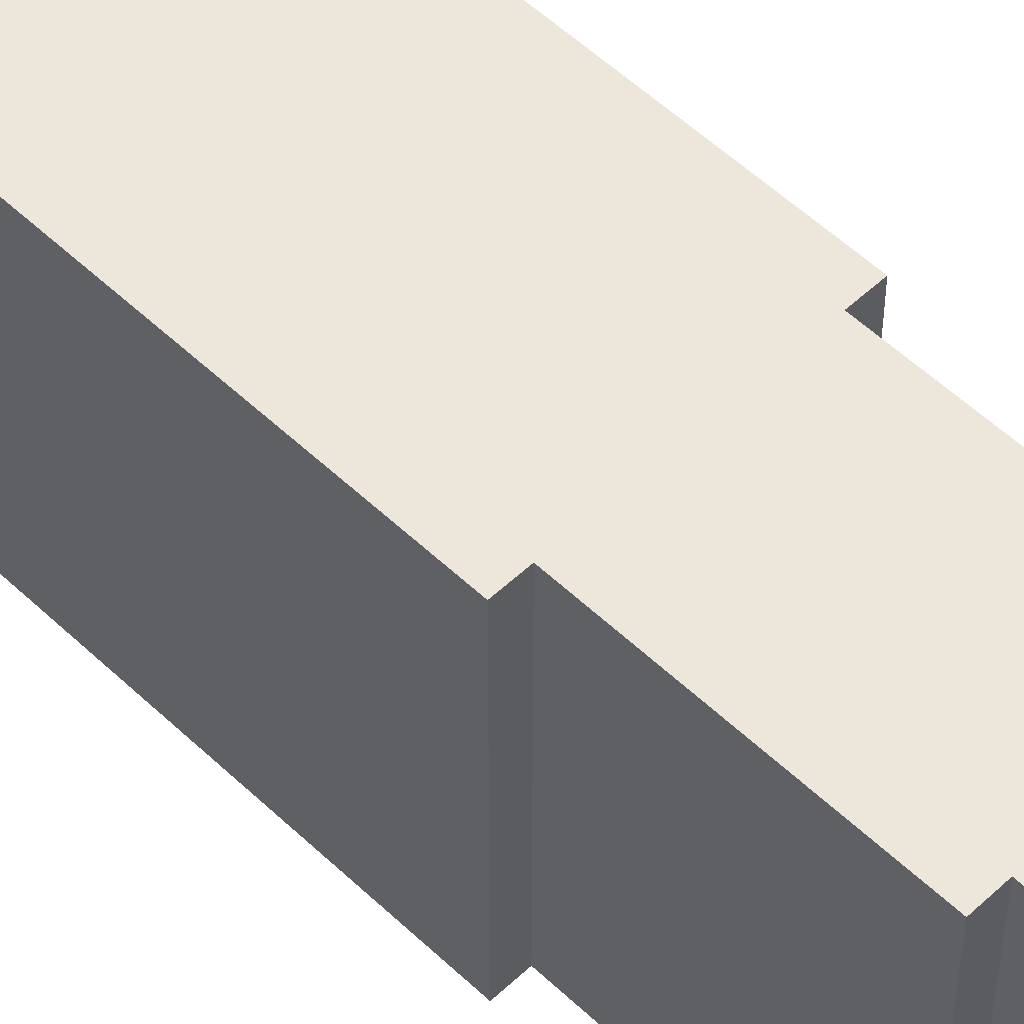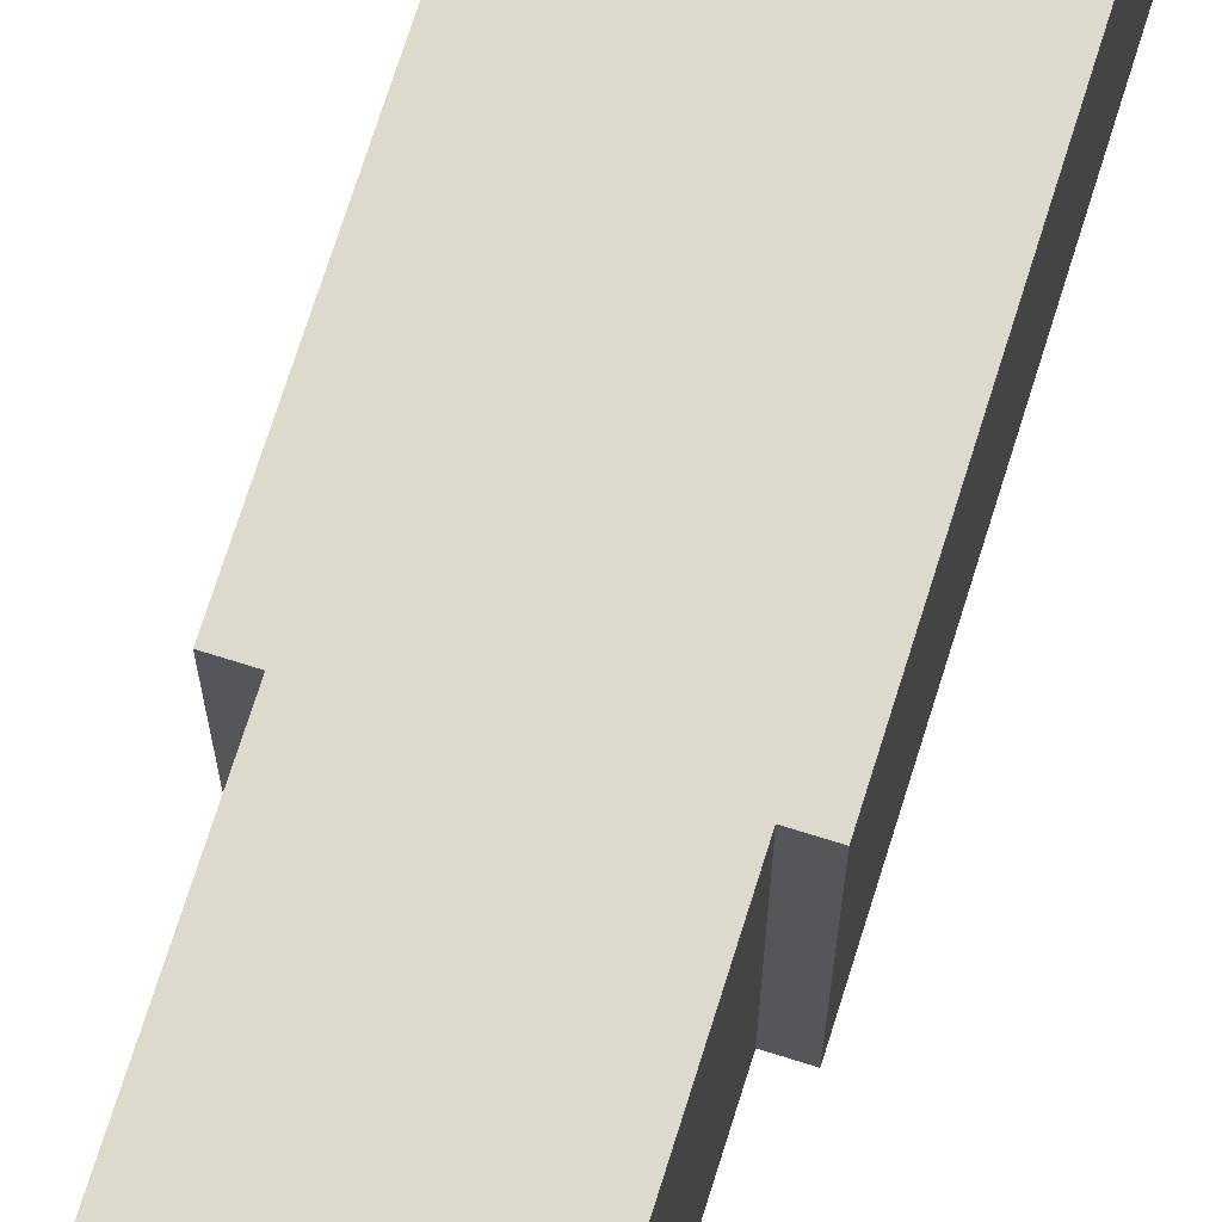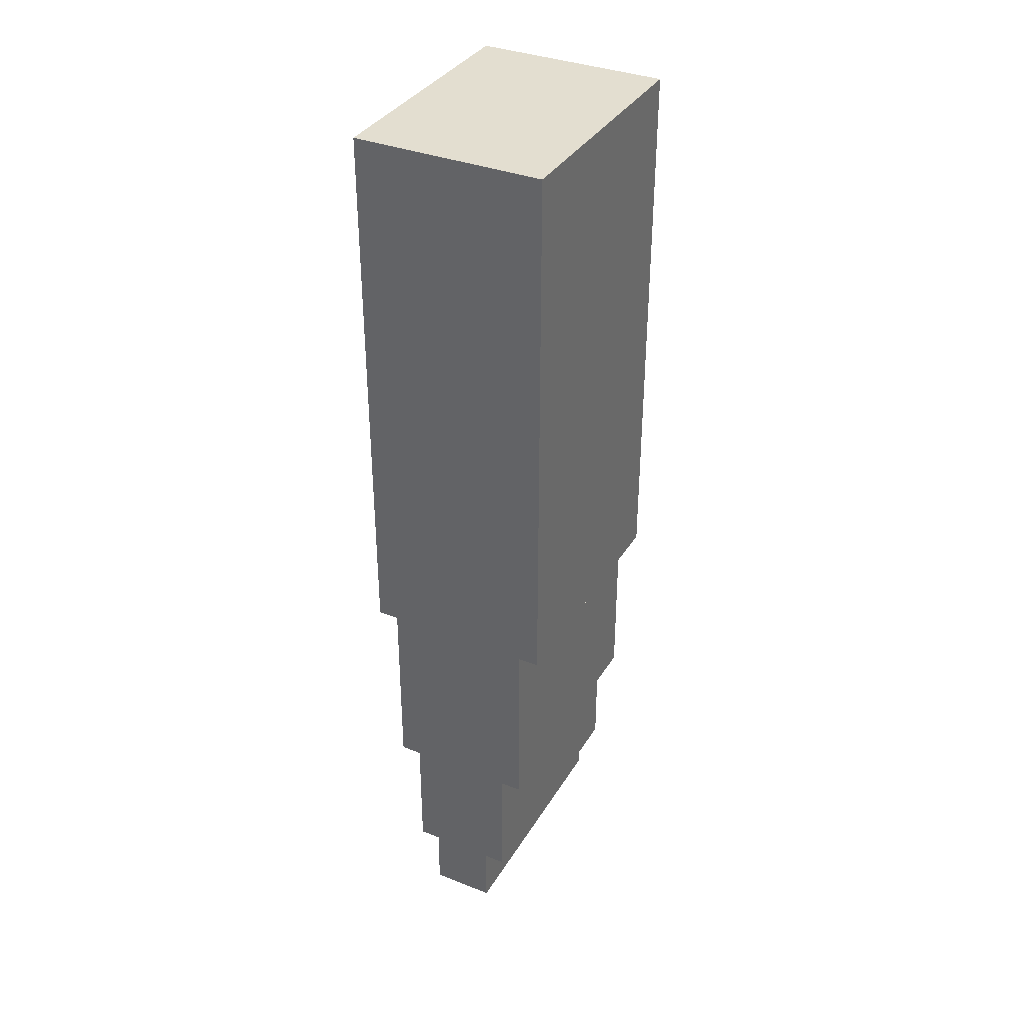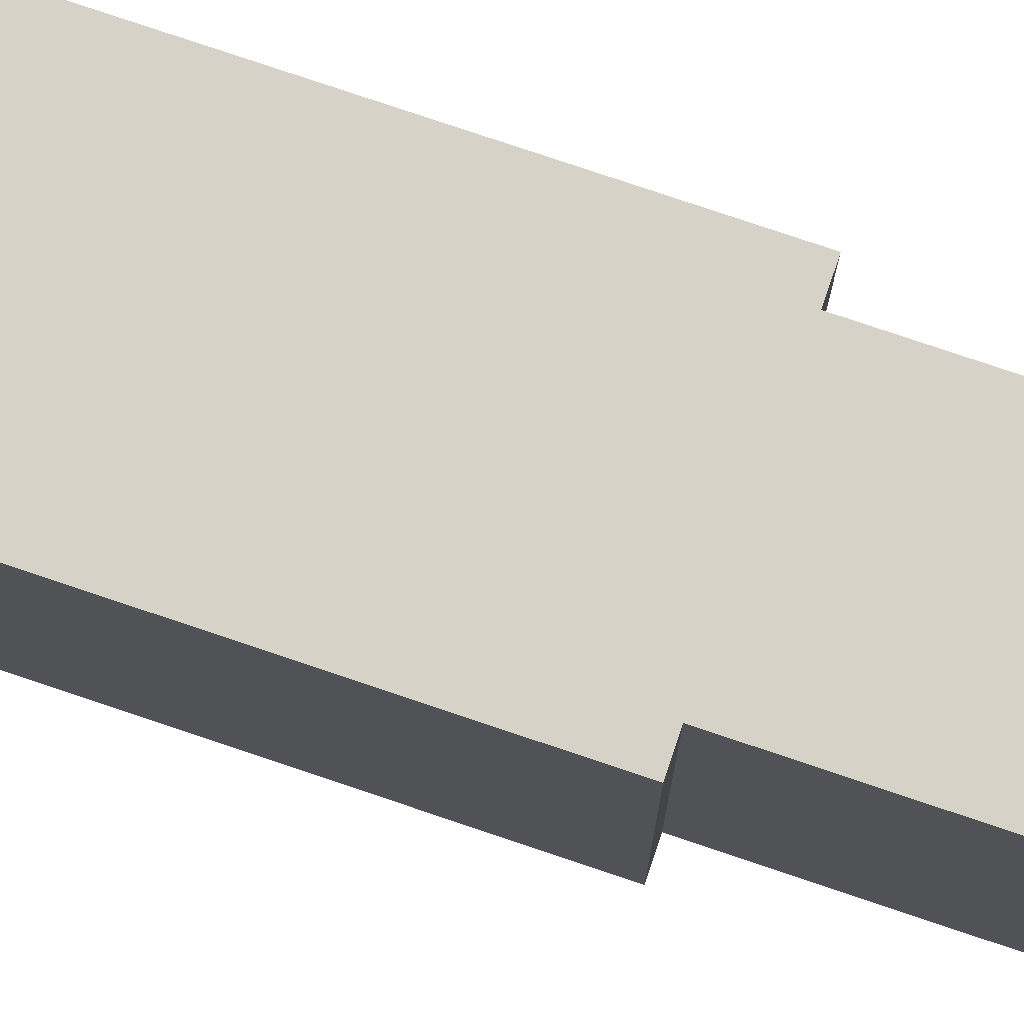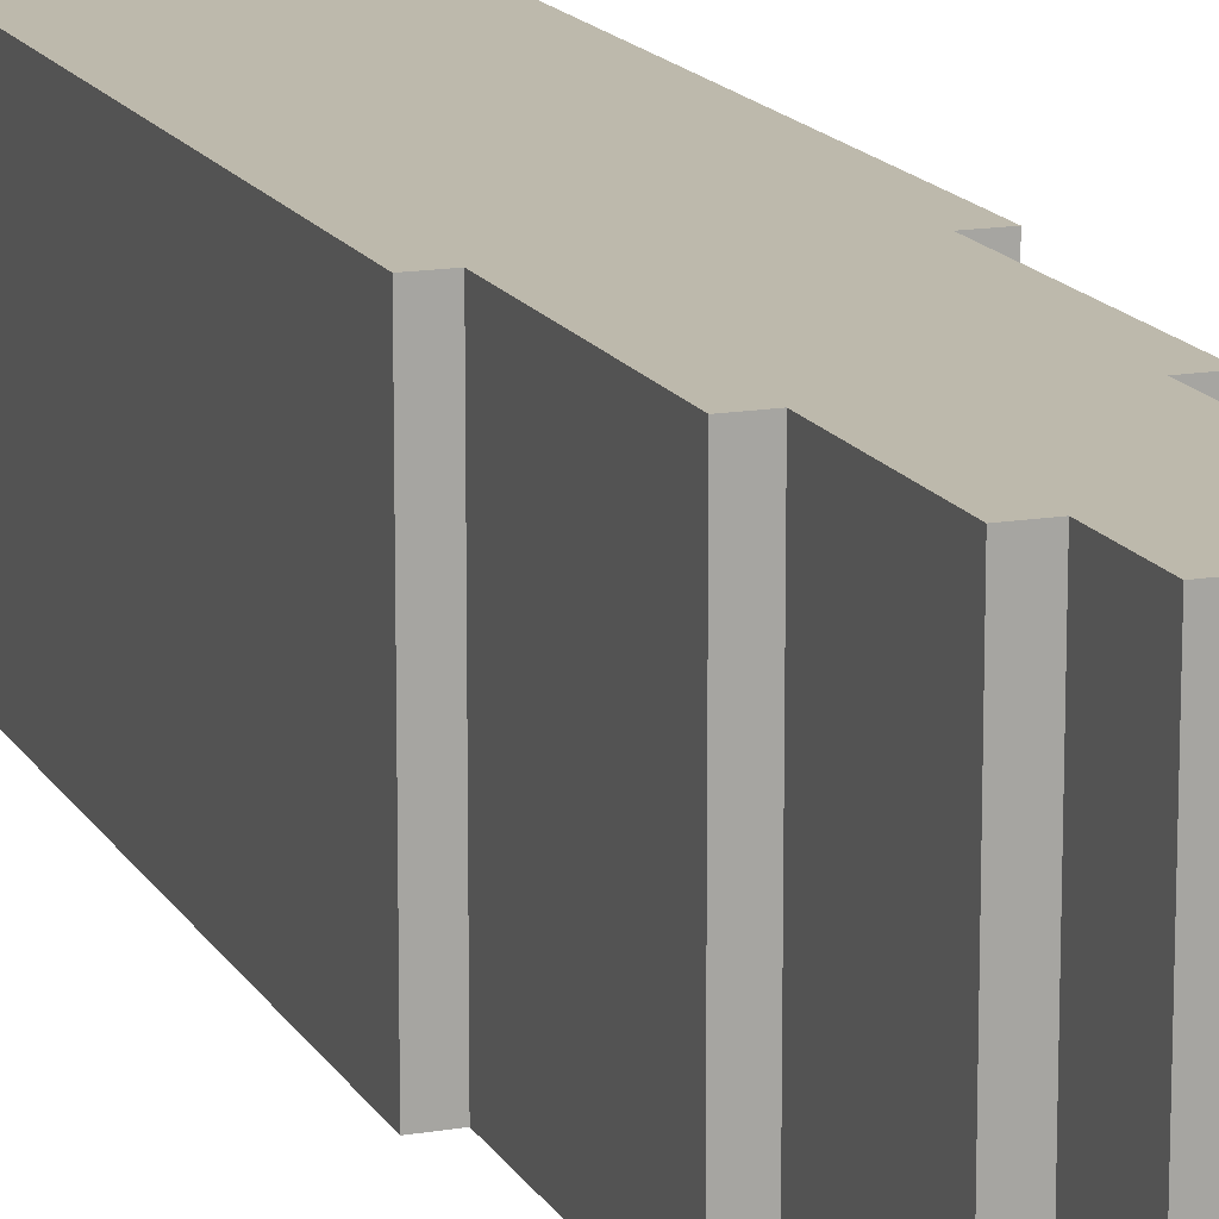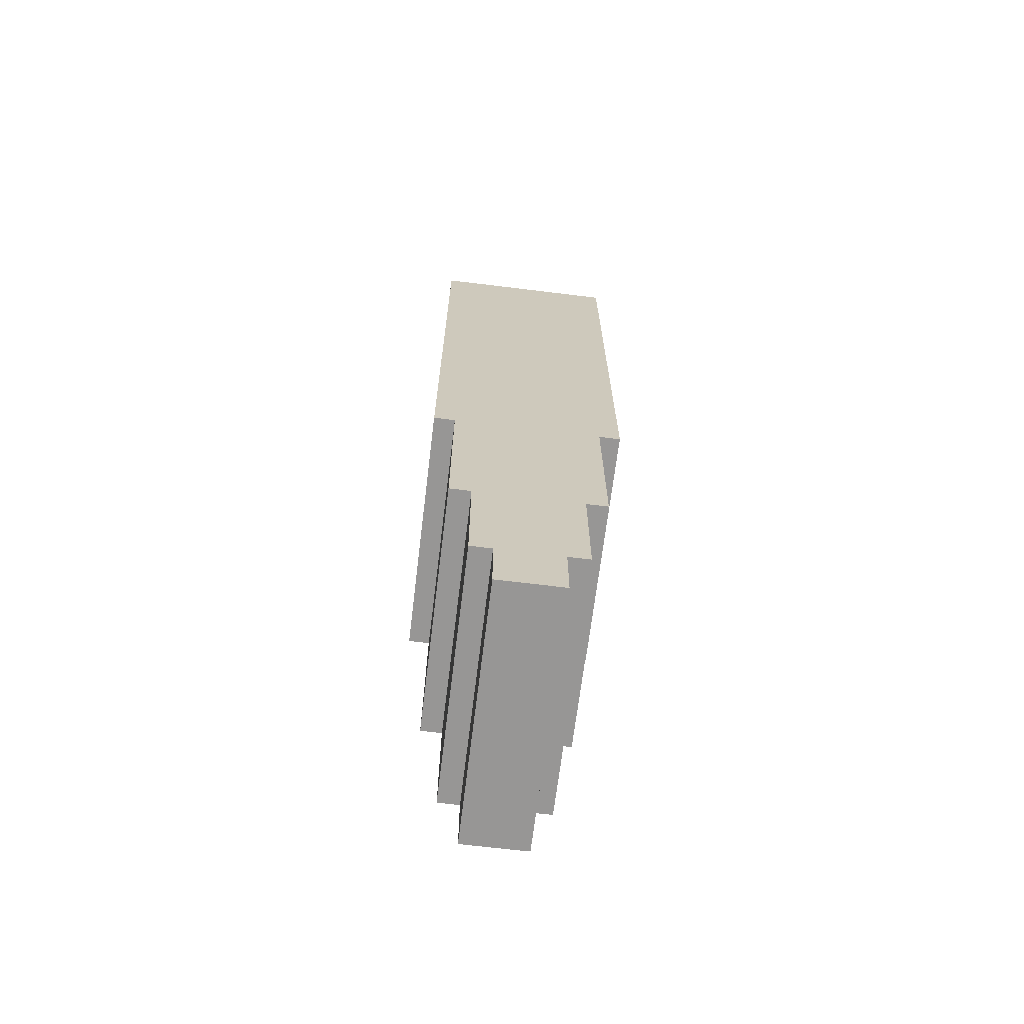
<metadata>
{"format":"obj","ext":"obj","renderer":"f3d","projection":"perspective","resolution":1024,"background":"white","views":[{"elev":54.1,"azim":135.2,"up":"+Y"},{"elev":72.0,"azim":-162.6,"up":"+Y"},{"elev":35.8,"azim":-152.6,"up":"+Z"},{"elev":78.4,"azim":108.6,"up":"+Y"},{"elev":15.0,"azim":159.9,"up":"+Y"},{"elev":-67.9,"azim":173.0,"up":"+Z"}]}
</metadata>
<code>
g turbine_head
v -4.5 0 12.5
v -4.5 0 -13.5
v -4.5 12 12.5
v -4.5 12 -13.5
v -3.5 0 -13.5
v -3.5 0 -22.5
v -3.5 12 -13.5
v -3.5 12 -22.5
v -2.5 0 -22.5
v -2.5 0 -28.5
v -2.5 12 -22.5
v -2.5 12 -28.5
v -1.5 0 -28.5
v -1.5 0 -31.5
v -1.5 12 -28.5
v -1.5 12 -31.5
v 1.5 0 -28.5
v 1.5 0 -31.5
v 1.5 12 -28.5
v 1.5 12 -31.5
v 2.5 0 -22.5
v 2.5 0 -28.5
v 2.5 12 -22.5
v 2.5 12 -28.5
v 3.5 0 -13.5
v 3.5 0 -22.5
v 3.5 12 -13.5
v 3.5 12 -22.5
v 4.5 0 12.5
v 4.5 0 -13.5
v 4.5 12 12.5
v 4.5 12 -13.5
v -4.5 0 12.5
v -4.5 12 12.5
v 4.5 0 12.5
v 4.5 12 12.5
v -4.5 0 -13.5
v -4.5 12 -13.5
v -3.5 0 -13.5
v -3.5 12 -13.5
v 3.5 0 -13.5
v 3.5 12 -13.5
v 4.5 0 -13.5
v 4.5 12 -13.5
v -3.5 0 -22.5
v -3.5 12 -22.5
v -2.5 0 -22.5
v -2.5 12 -22.5
v 2.5 0 -22.5
v 2.5 12 -22.5
v 3.5 0 -22.5
v 3.5 12 -22.5
v -2.5 0 -28.5
v -2.5 12 -28.5
v -1.5 0 -28.5
v -1.5 12 -28.5
v 1.5 0 -28.5
v 1.5 12 -28.5
v 2.5 0 -28.5
v 2.5 12 -28.5
v -1.5 0 -31.5
v -1.5 12 -31.5
v 1.5 0 -31.5
v 1.5 12 -31.5
v -4.5 0 12.5
v 4.5 0 12.5
v -4.5 0 -13.5
v -3.5 0 -13.5
v 3.5 0 -13.5
v 4.5 0 -13.5
v -3.5 0 -22.5
v -2.5 0 -22.5
v 2.5 0 -22.5
v 3.5 0 -22.5
v -2.5 0 -28.5
v -1.5 0 -28.5
v 1.5 0 -28.5
v 2.5 0 -28.5
v -1.5 0 -31.5
v 1.5 0 -31.5
v -4.5 12 12.5
v 4.5 12 12.5
v -4.5 12 -13.5
v -3.5 12 -13.5
v 3.5 12 -13.5
v 4.5 12 -13.5
v -3.5 12 -22.5
v -2.5 12 -22.5
v 2.5 12 -22.5
v 3.5 12 -22.5
v -2.5 12 -28.5
v -1.5 12 -28.5
v 1.5 12 -28.5
v 2.5 12 -28.5
v -1.5 12 -31.5
v 1.5 12 -31.5
f 3 2 1
f 4 2 3
f 7 6 5
f 8 6 7
f 11 10 9
f 12 10 11
f 15 14 13
f 16 14 15
f 17 18 19
f 19 18 20
f 21 22 23
f 23 22 24
f 25 26 27
f 27 26 28
f 29 30 31
f 31 30 32
f 35 34 33
f 36 34 35
f 37 38 39
f 39 38 40
f 41 42 43
f 43 42 44
f 45 46 47
f 47 46 48
f 49 50 51
f 51 50 52
f 53 54 55
f 55 54 56
f 57 58 59
f 59 58 60
f 61 62 63
f 63 62 64
f 67 66 65
f 68 66 67
f 69 66 68
f 70 66 69
f 71 69 68
f 72 69 71
f 73 69 72
f 74 69 73
f 75 73 72
f 76 73 75
f 77 73 76
f 78 73 77
f 79 77 76
f 80 77 79
f 81 82 83
f 83 82 84
f 84 82 85
f 85 82 86
f 84 85 87
f 87 85 88
f 88 85 89
f 89 85 90
f 88 89 91
f 91 89 92
f 92 89 93
f 93 89 94
f 92 93 95
f 95 93 96

</code>
